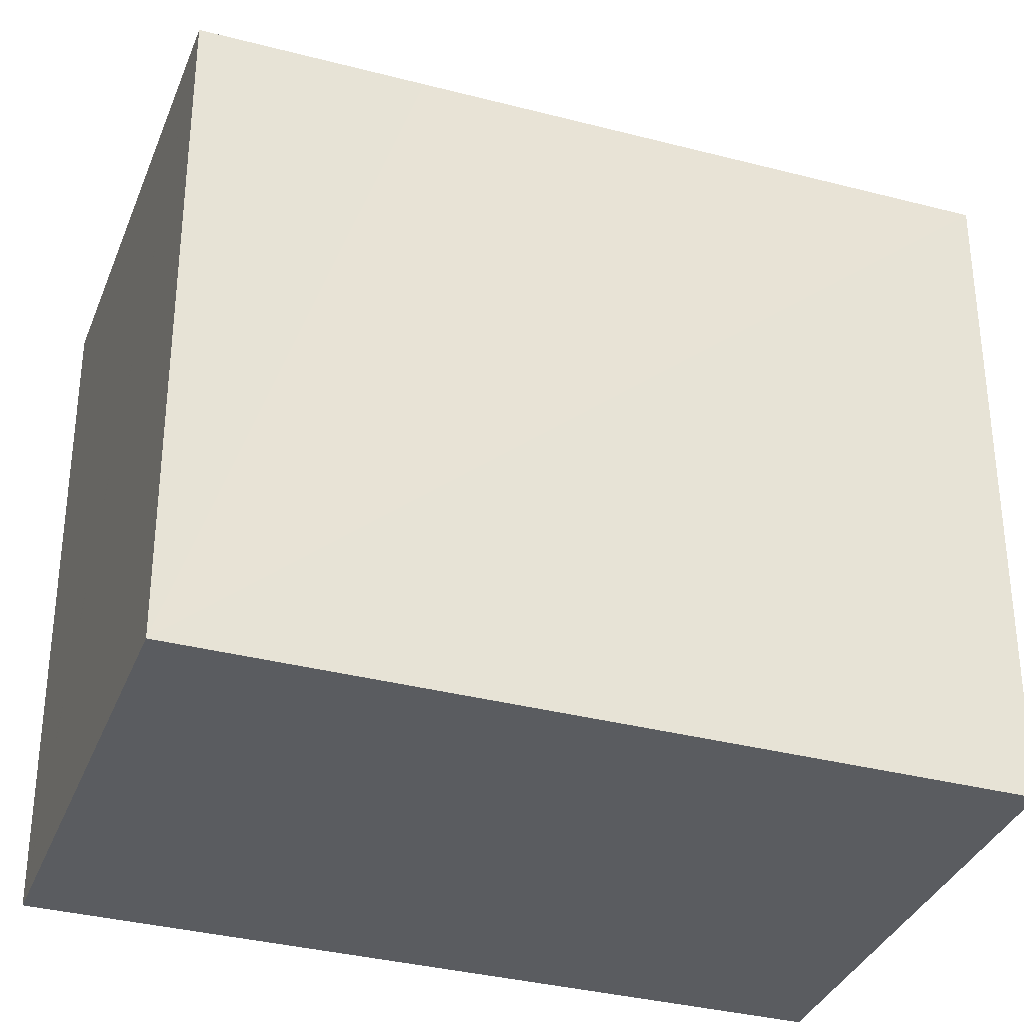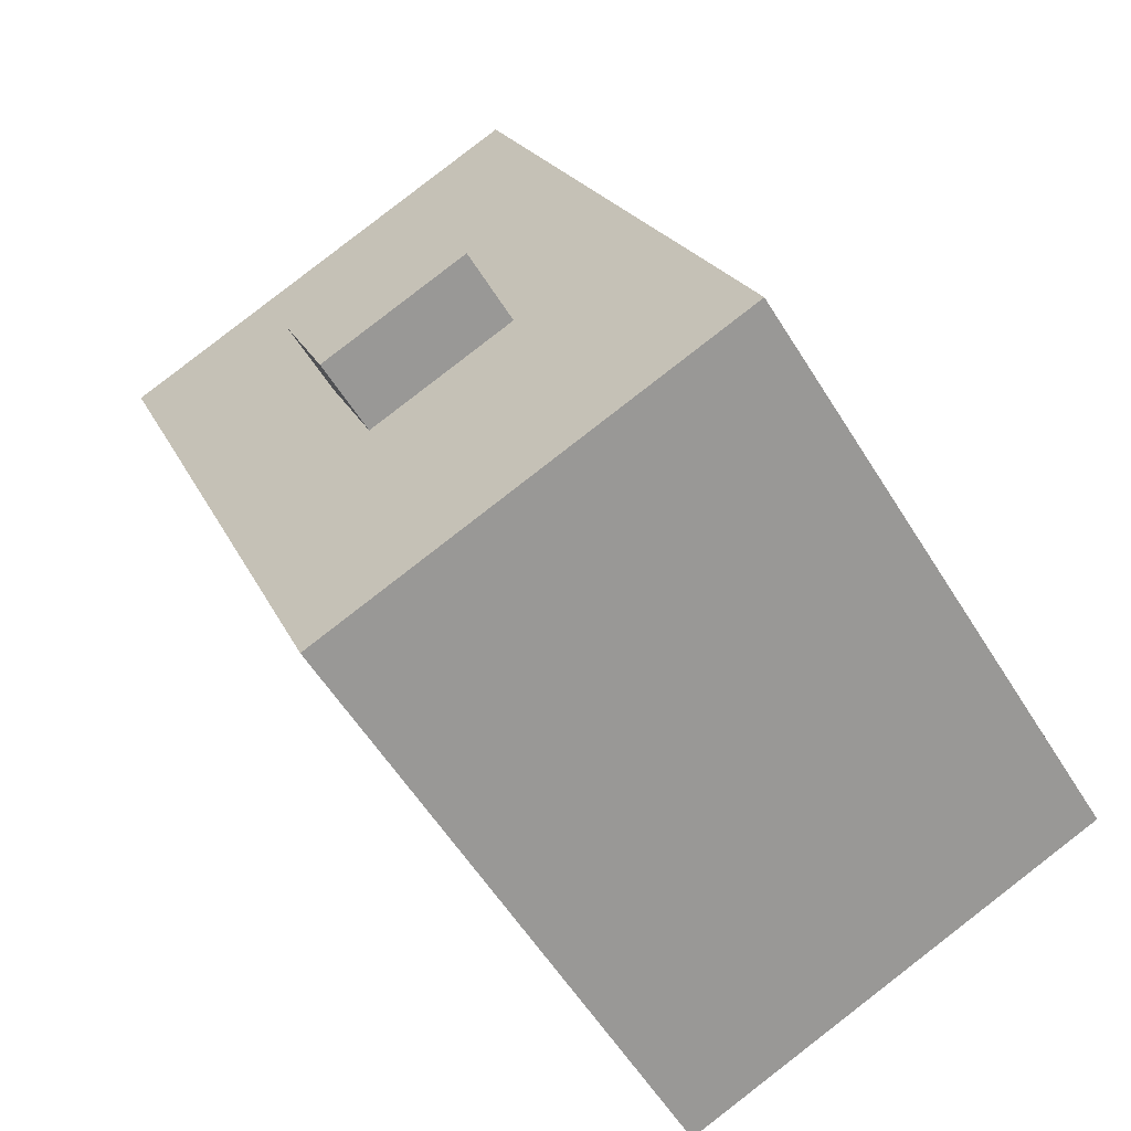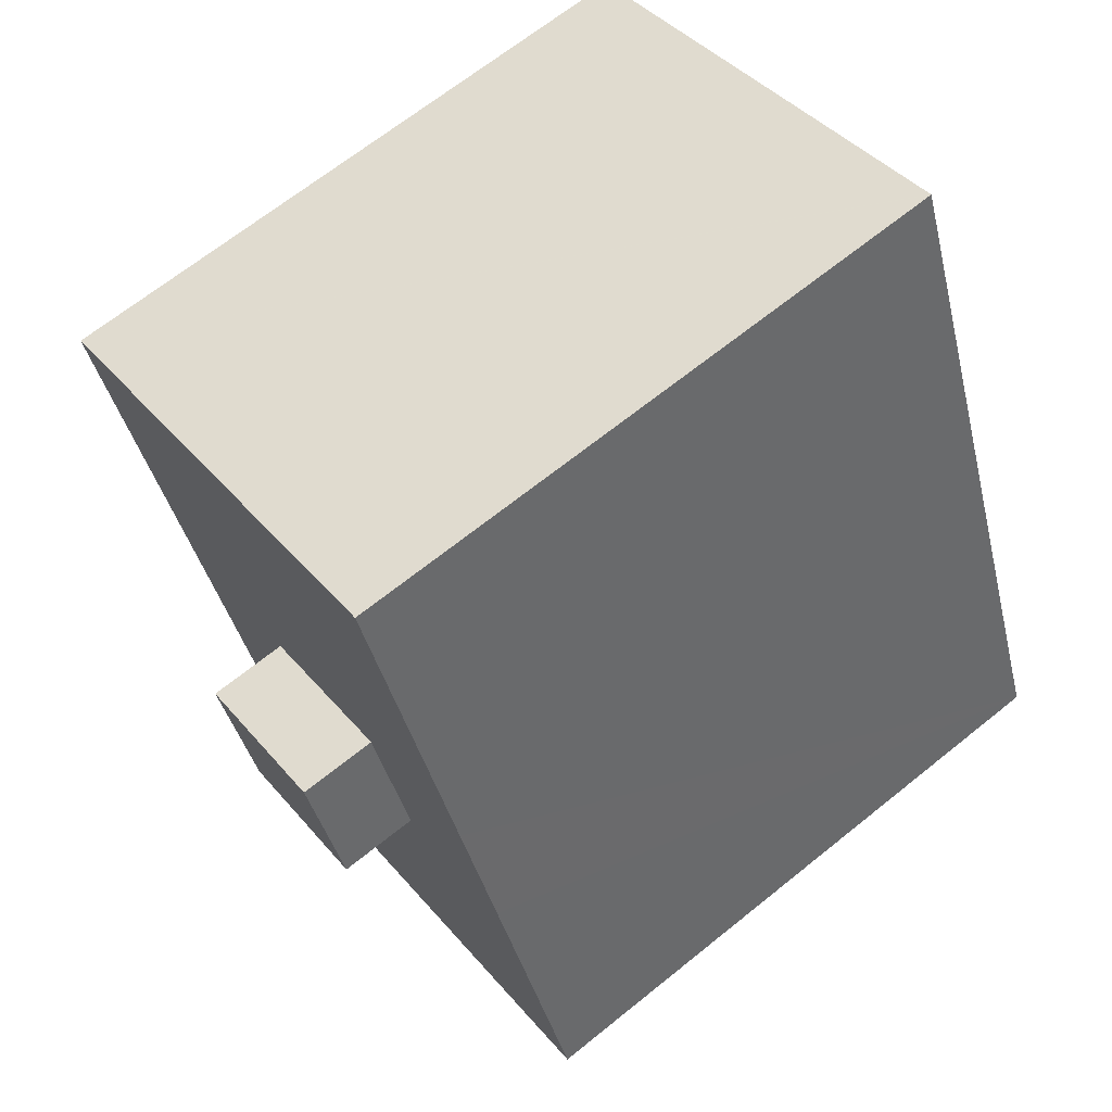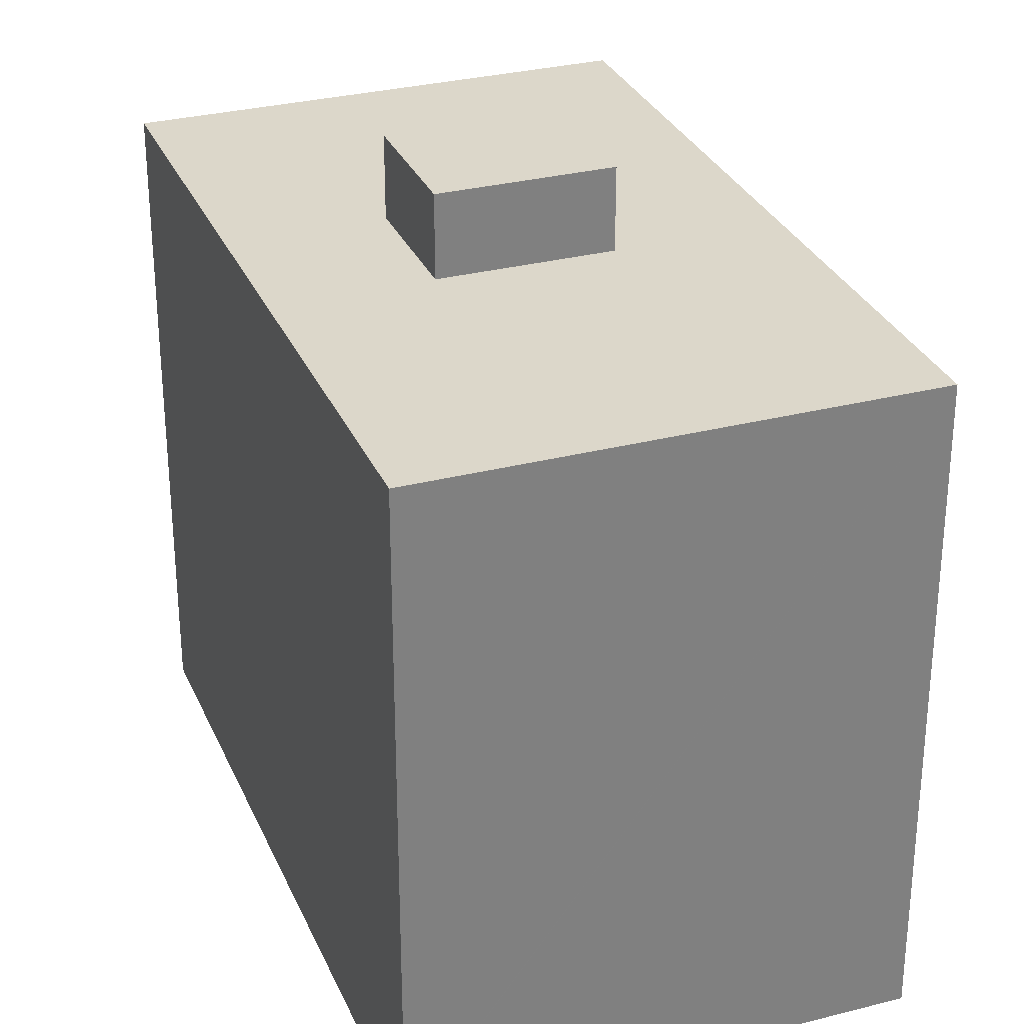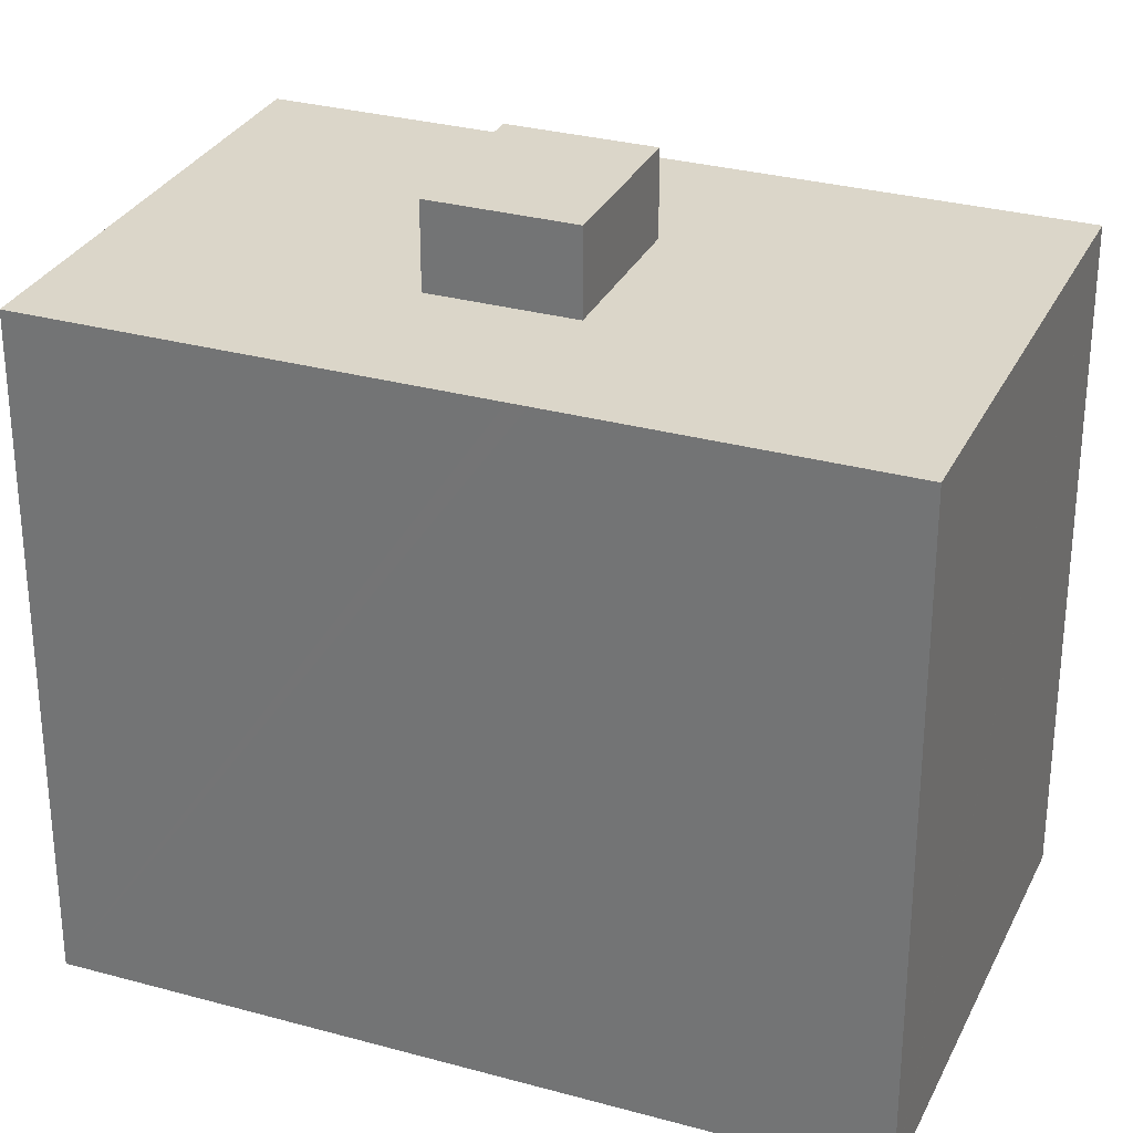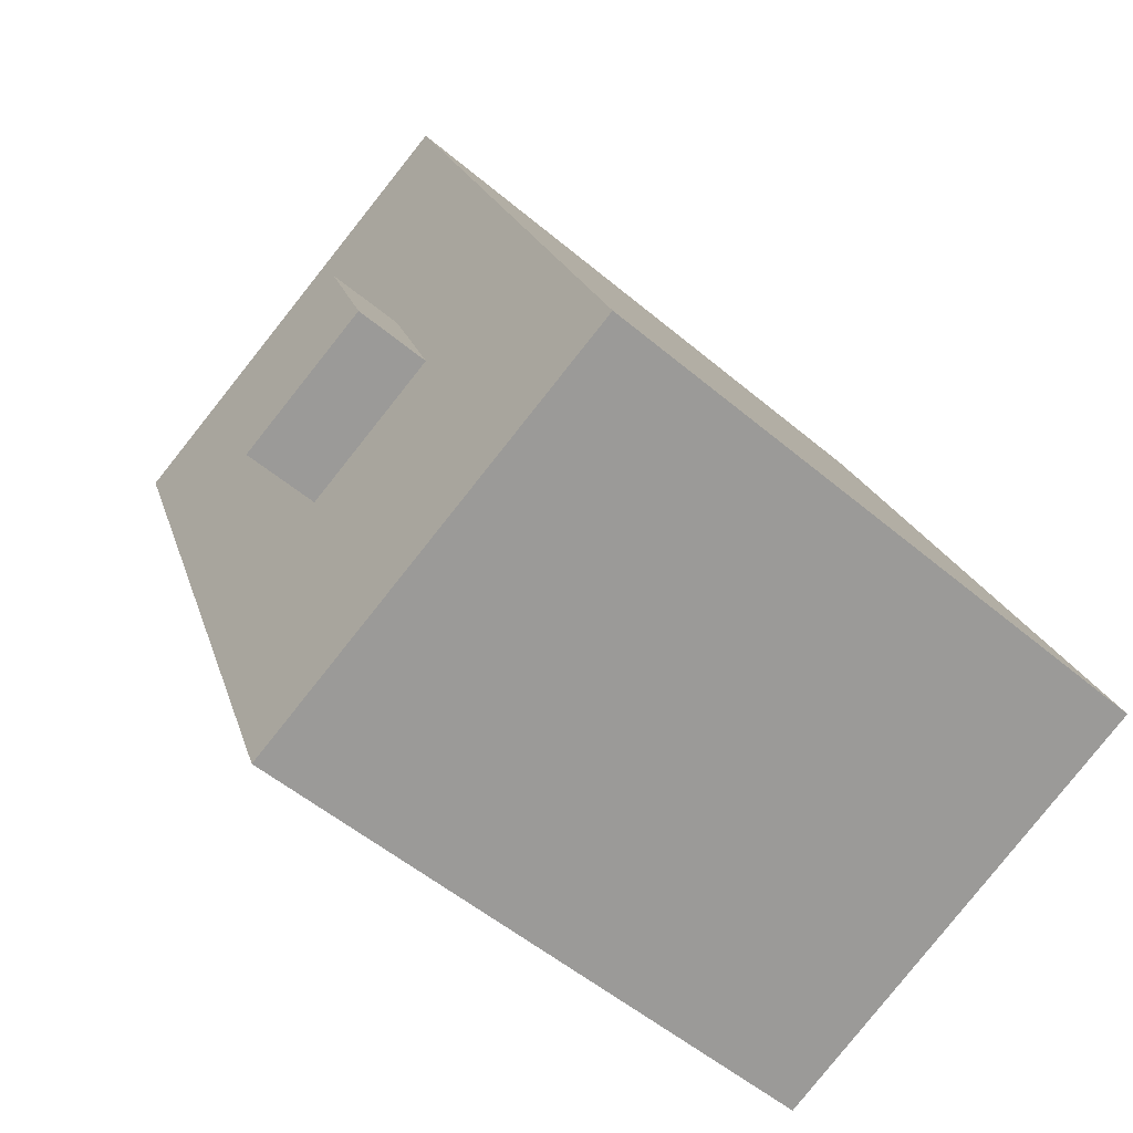
<metadata>
{"format":"obj","ext":"obj","renderer":"f3d","projection":"perspective","resolution":1024,"background":"white","views":[{"elev":-34.4,"azim":92.3,"up":"+Y"},{"elev":-57.8,"azim":-148.4,"up":"+Z"},{"elev":67.4,"azim":-128.9,"up":"+Z"},{"elev":30.4,"azim":1.3,"up":"+Y"},{"elev":30.0,"azim":-46.3,"up":"+Y"},{"elev":-53.2,"azim":-132.1,"up":"+Z"}]}
</metadata>
<code>
v  11.18 19.8 4.25
v  8.278 19.8 9.474
v  12.58 19.8 7.761
v  6.879 19.8 5.962
v  6.879 -3.651e-16 5.962
v  8.278 -5.801e-16 9.474
v  12.58 -4.752e-16 7.761
v  11.18 -2.602e-16 4.25
v  7.801 17.6 19.5
v  4.577 17.6 11.47
v  7.783 17.6 19.5
v  11.66 17.6 17.96
v  15.96 17.6 16.25
v  20.12 17.6 14.59
v  4.398 17.6 11.02
v  2.996 17.6 7.508
v  17.97 17.6 9.197
v  0 17.6 1.078e-15
v  16.74 17.6 6.104
v  15.34 17.6 2.592
v  3.887 17.6 -1.548
v  12.35 17.6 -4.919
v  8.186 17.6 -3.261
v  0 0 0
v  2.996 -4.597e-16 7.508
v  7.783 -1.194e-15 19.5
v  4.577 -7.023e-16 11.47
v  4.398 -6.747e-16 11.02
v  7.801 -1.194e-15 19.5
v  20.12 -8.934e-16 14.59
v  15.96 -9.949e-16 16.25
v  11.66 -1.1e-15 17.96
v  12.35 3.012e-16 -4.919
v  16.74 -3.738e-16 6.104
v  17.97 -5.632e-16 9.197
v  15.34 -1.587e-16 2.592
v  8.186 1.997e-16 -3.261
v  3.887 9.479e-17 -1.548
v  6.879 17.6 5.962
v  8.278 17.6 9.474
v  12.58 17.6 7.761
v  11.18 17.6 4.25
g defaultobject
f 1 2 3
f 2 1 4
f 5 2 4
f 2 5 6
f 6 3 2
f 3 6 7
f 7 1 3
f 1 7 8
f 8 4 1
f 4 8 5
f 8 6 5
f 6 8 7
f 9 10 11
f 10 9 12
f 10 12 13
f 10 13 14
f 10 14 15
f 15 14 16
f 16 14 17
f 16 17 18
f 18 17 19
f 18 19 20
f 18 20 21
f 21 20 22
f 21 22 23
f 24 16 18
f 16 24 15
f 15 24 10
f 10 24 11
f 11 24 25
f 11 25 26
f 26 25 27
f 27 25 28
f 26 9 11
f 9 26 12
f 12 26 13
f 13 26 14
f 14 26 29
f 14 29 30
f 30 29 31
f 31 29 32
f 30 17 14
f 17 30 19
f 19 30 20
f 20 30 22
f 22 30 33
f 33 30 34
f 34 30 35
f 33 34 36
f 33 23 22
f 23 33 21
f 21 33 18
f 18 33 24
f 24 33 37
f 24 37 38
f 6 39 40
f 39 6 5
f 7 40 41
f 40 7 6
f 8 41 42
f 41 8 7
f 5 42 39
f 42 5 8
f 38 25 24
f 25 38 37
f 25 37 33
f 25 33 36
f 25 36 28
f 28 36 34
f 28 34 27
f 27 34 26
f 26 34 35
f 26 35 32
f 32 35 30
f 26 32 29
f 32 30 31

</code>
